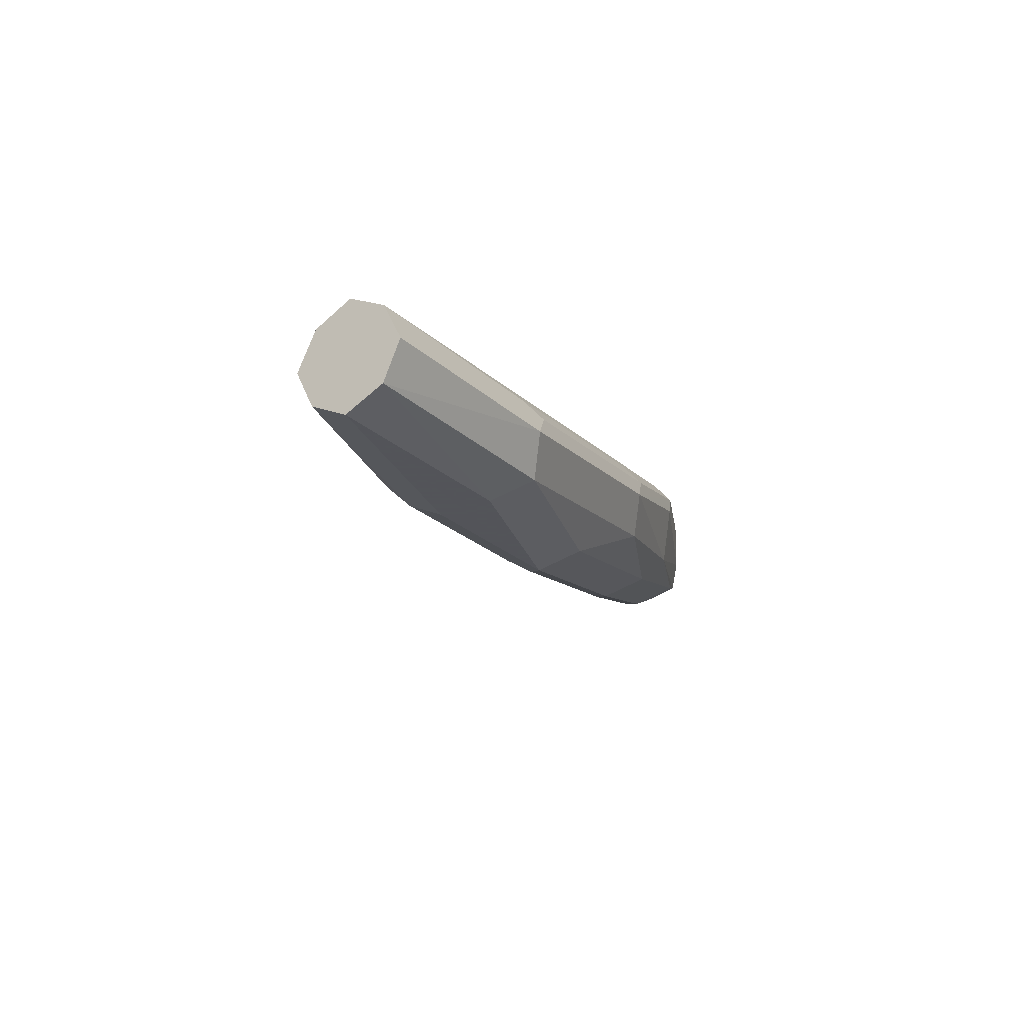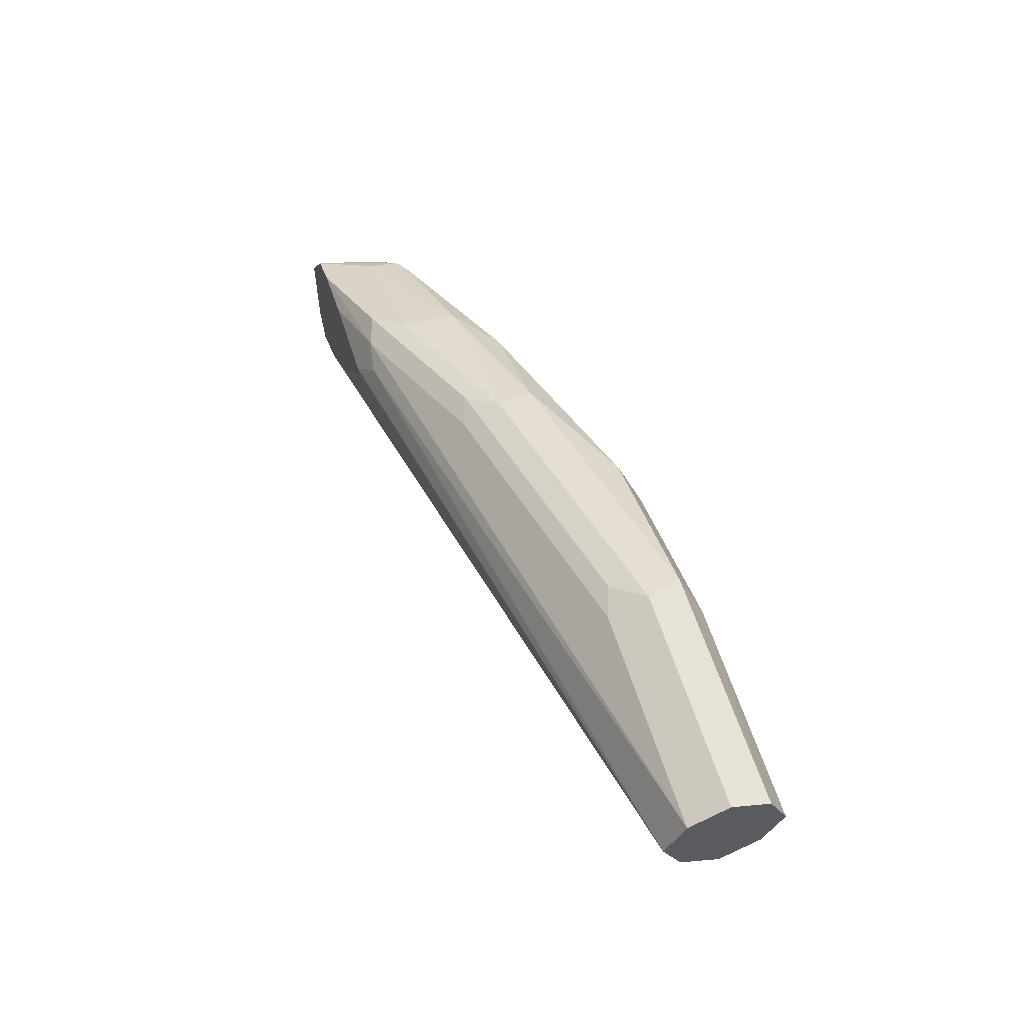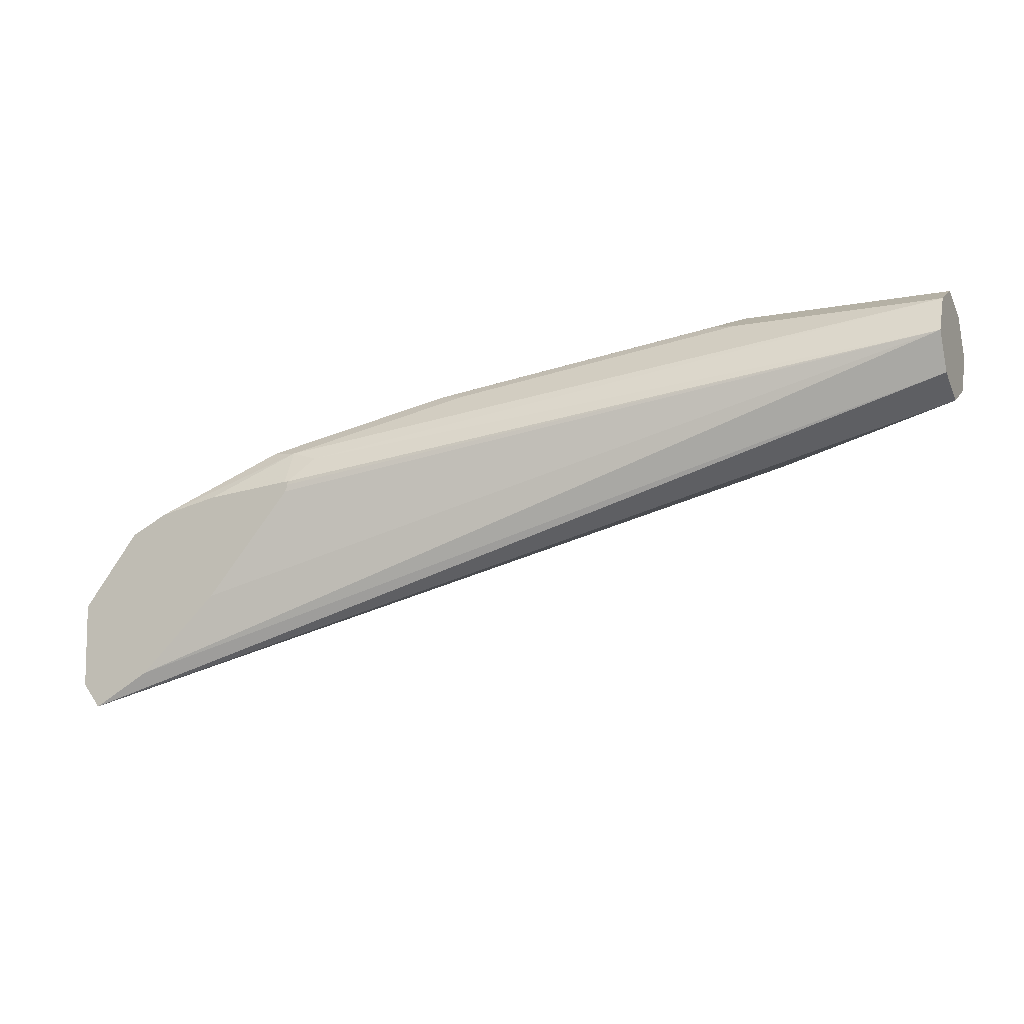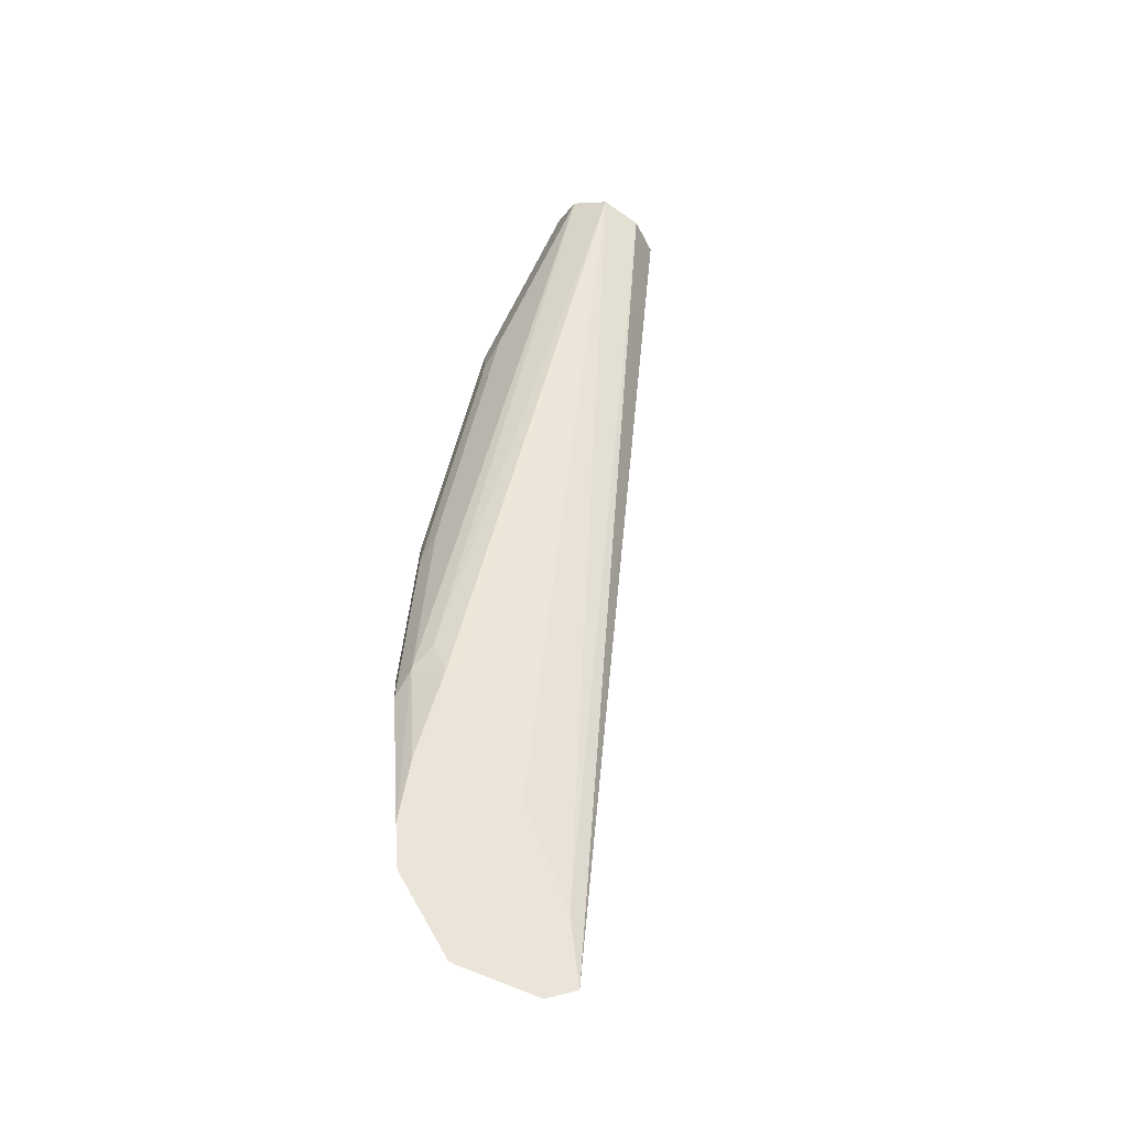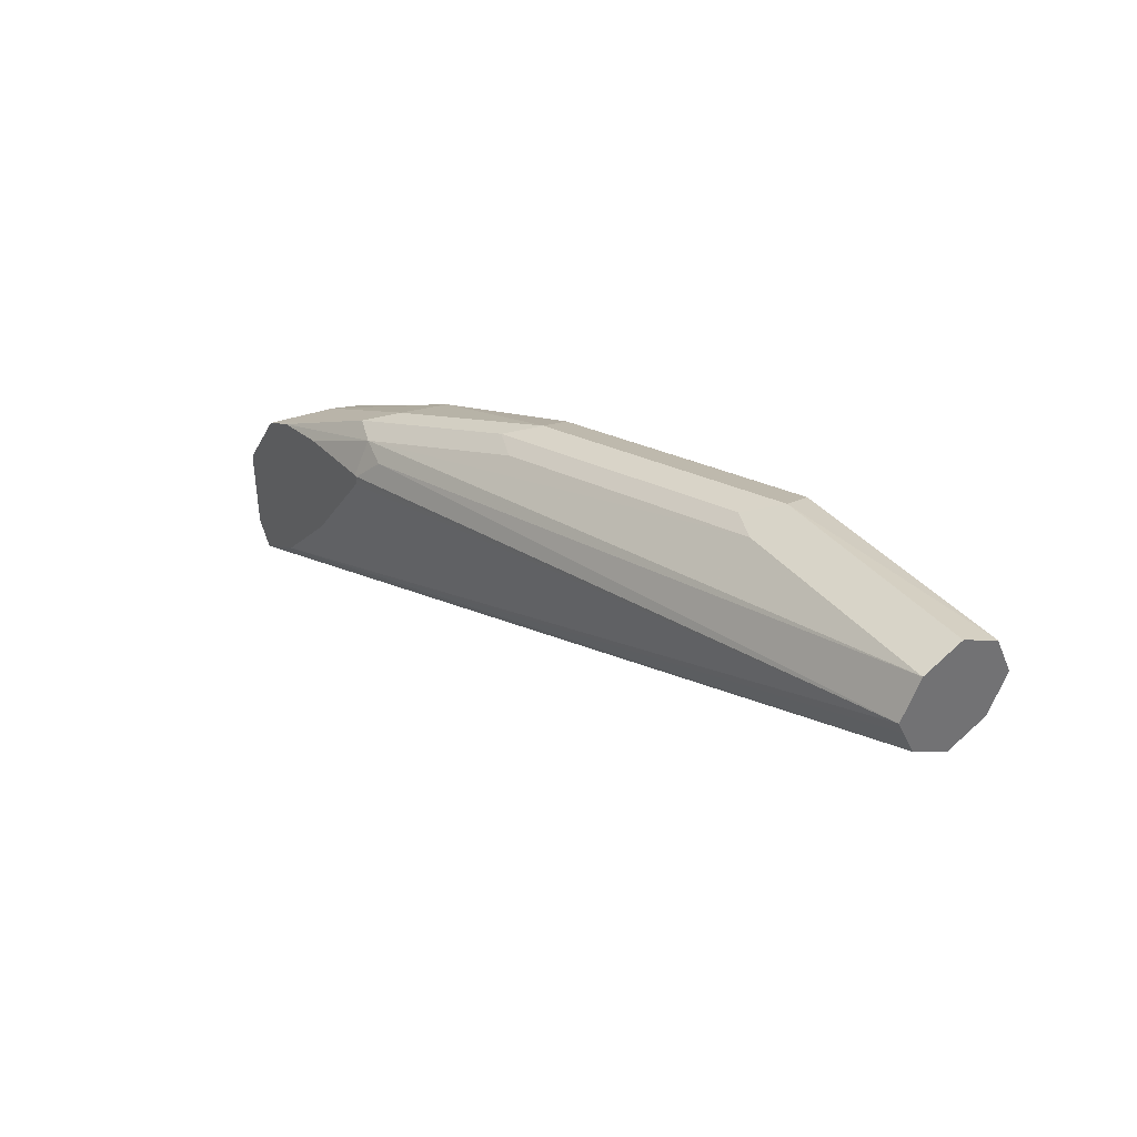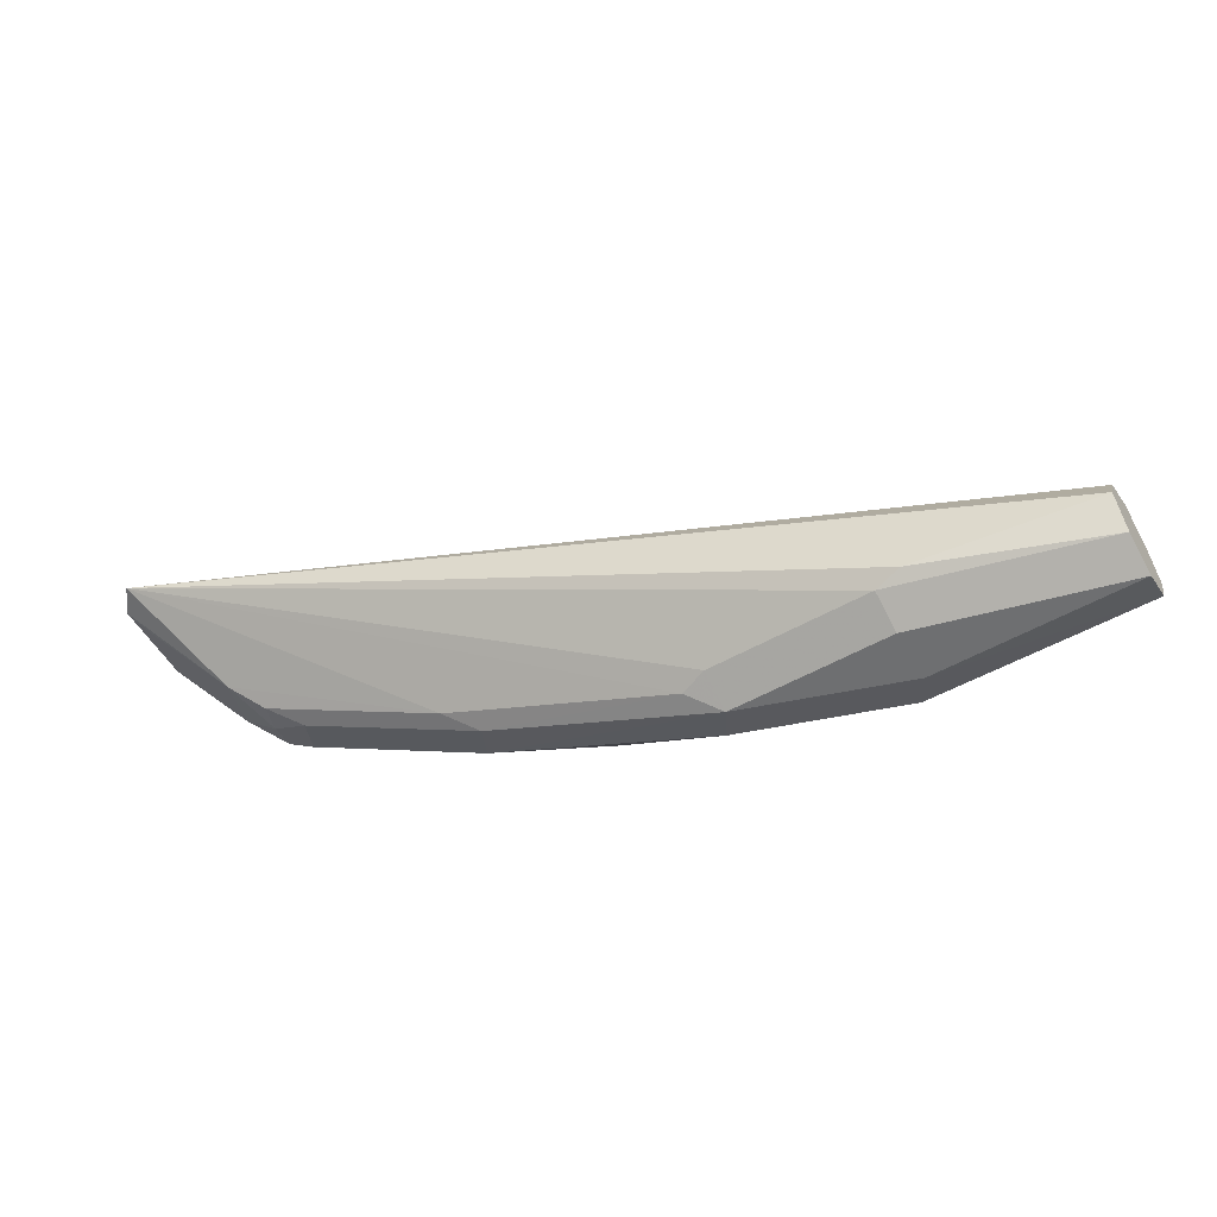
<metadata>
{"format":"obj","ext":"obj","renderer":"f3d","projection":"perspective","resolution":1024,"background":"white","views":[{"elev":-23.9,"azim":-55.9,"up":"+Y"},{"elev":57.3,"azim":-106.7,"up":"+Z"},{"elev":-12.0,"azim":-155.2,"up":"+Z"},{"elev":59.0,"azim":112.6,"up":"+Y"},{"elev":37.0,"azim":-123.5,"up":"+Z"},{"elev":-54.6,"azim":-149.2,"up":"+Y"}]}
</metadata>
<code>
v 0.3008 -0.2814 -0.09863
v 0.2802 -0.2814 -0.08697
v 0.3073 -0.2814 -0.08997
v 0.2808 -0.3084 -0.06017
v 0.2106 -0.336 -0.03007
v 0.1304 -0.356 -0.01004
v 0.1204 -0.3543 -0.01338
v 0.06019 -0.3543 -0.01338
v 0.05016 -0.351 -0.01505
v -0.0155 -0.341 -4.9e-06
v -0.0155 -0.3364 0.00225
v -0.0155 -0.3276 0.006677
v 0.2514 -0.2814 -0.05955
v -0.0155 -0.3232 0.01553
v -0.0155 -0.3209 0.02005
v 0.3078 -0.2814 -0.06181
v 0.3008 -0.2883 -0.08022
v 0.2883 -0.3009 -0.04011
v 0.2741 -0.3142 -0.04011
v 0.2708 -0.3159 -0.05013
v 0.2005 -0.341 -0.02006
v 0.1204 -0.361 -4.9e-06
v 0.06019 -0.361 -4.9e-06
v -0.0155 -0.3543 0.006677
v -0.0155 -0.3513 0.00517
v 0.2203 -0.2814 -0.02255
v -0.0155 -0.3261 0.0304
v 0.2106 -0.2858 -0.01004
v 0.2194 -0.2814 -0.01883
v 0.2194 -0.2814 -0.02006
v 0.3077 -0.2814 -0.06017
v 0.2875 -0.2814 -0.03363
v 0.2758 -0.3109 -0.03007
v 0.3076 -0.2814 -0.05955
v 0.2607 -0.3209 -0.04011
v 0.2073 -0.3343 -0.006687
v 0.127 -0.3543 0.01336
v 0.06019 -0.361 0.02005
v -0.0155 -0.361 0.02005
v -0.0155 -0.3276 0.03342
v 0.2206 -0.2875 -0.006687
v 0.2206 -0.2814 -0.01883
v 0.2871 -0.2814 -0.03321
v 0.2674 -0.3142 -0.02675
v 0.2741 -0.3009 -0.02675
v 0.2231 -0.3209 -0.005016
v 0.1671 -0.3343 0.01336
v 0.06687 -0.3543 0.03342
v -0.0155 -0.3545 0.03402
v -0.0155 -0.341 0.04011
v 0.06019 -0.3276 0.03342
v 0.1604 -0.3075 0.01336
v 0.2306 -0.2908 -0.005016
v 0.2737 -0.2814 -0.02654
v 0.2524 -0.2814 -0.02195
v 0.2607 -0.3009 -0.02006
v 0.2741 -0.2814 -0.02675
v 0.234 -0.3009 -0.006687
v 0.2206 -0.3009 -4.9e-06
v 0.1604 -0.3209 0.02005
v 0.06019 -0.341 0.04011
v 0.07023 -0.3309 0.03509
v 0.1705 -0.3109 0.01503
f 32 43 33
f 33 44 35
f 33 43 45
f 33 45 46
f 33 46 44
f 36 46 47
f 36 44 46
f 36 47 37
f 37 47 48
f 29 41 42
f 38 49 39
f 35 44 36
f 28 40 41
f 21 35 36
f 27 40 28
f 22 36 37
f 22 39 23
f 22 38 39
f 22 48 38
f 22 37 48
f 21 36 22
f 20 35 21
f 19 35 20
f 19 33 35
f 18 34 32
f 18 31 34
f 38 48 49
f 28 41 29
f 40 50 61
f 49 61 50
f 40 51 41
f 18 33 19
f 60 63 62
f 53 57 54
f 53 59 58
f 53 60 59
f 53 63 60
f 60 62 61
f 51 63 52
f 51 62 63
f 51 61 62
f 48 61 49
f 48 60 61
f 47 60 48
f 40 61 51
f 46 56 58
f 46 59 60
f 46 58 59
f 45 56 46
f 43 58 56
f 43 53 58
f 43 57 53
f 43 56 45
f 41 55 42
f 41 54 55
f 41 53 54
f 41 63 53
f 41 52 63
f 41 51 52
f 46 60 47
f 18 32 33
f 1 42 55
f 15 30 26
f 3 16 17
f 2 15 13
f 2 14 15
f 2 12 14
f 1 12 2
f 1 11 12
f 1 10 11
f 1 9 10
f 1 8 9
f 1 7 8
f 1 6 7
f 1 5 6
f 1 4 5
f 1 3 4
f 1 16 3
f 1 31 16
f 1 34 31
f 1 43 32
f 1 57 43
f 1 54 57
f 1 55 54
f 1 29 42
f 1 30 29
f 1 26 30
f 1 13 26
f 1 2 13
f 16 31 18
f 3 17 4
f 4 17 16
f 1 32 34
f 4 18 19
f 4 16 18
f 15 29 30
f 15 28 29
f 15 27 28
f 13 15 26
f 10 12 11
f 10 15 14
f 10 27 15
f 10 40 27
f 10 50 40
f 10 49 50
f 10 39 49
f 10 24 39
f 10 14 12
f 9 25 10
f 4 19 20
f 10 25 24
f 4 20 5
f 5 20 21
f 5 21 6
f 6 21 22
f 6 22 7
f 7 23 8
f 8 23 39
f 8 39 24
f 8 24 9
f 9 24 25
f 7 22 23

</code>
